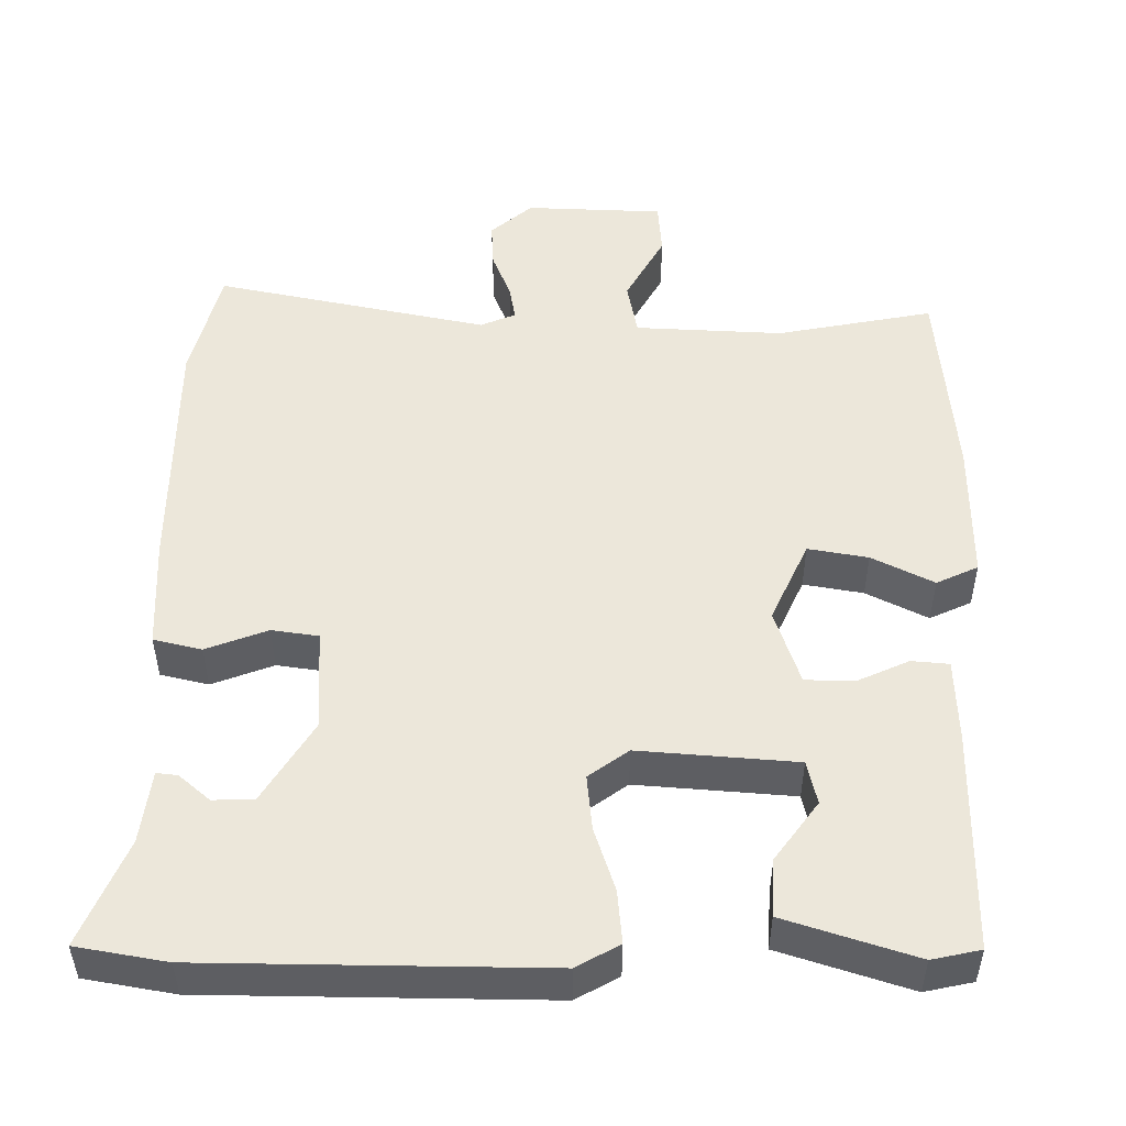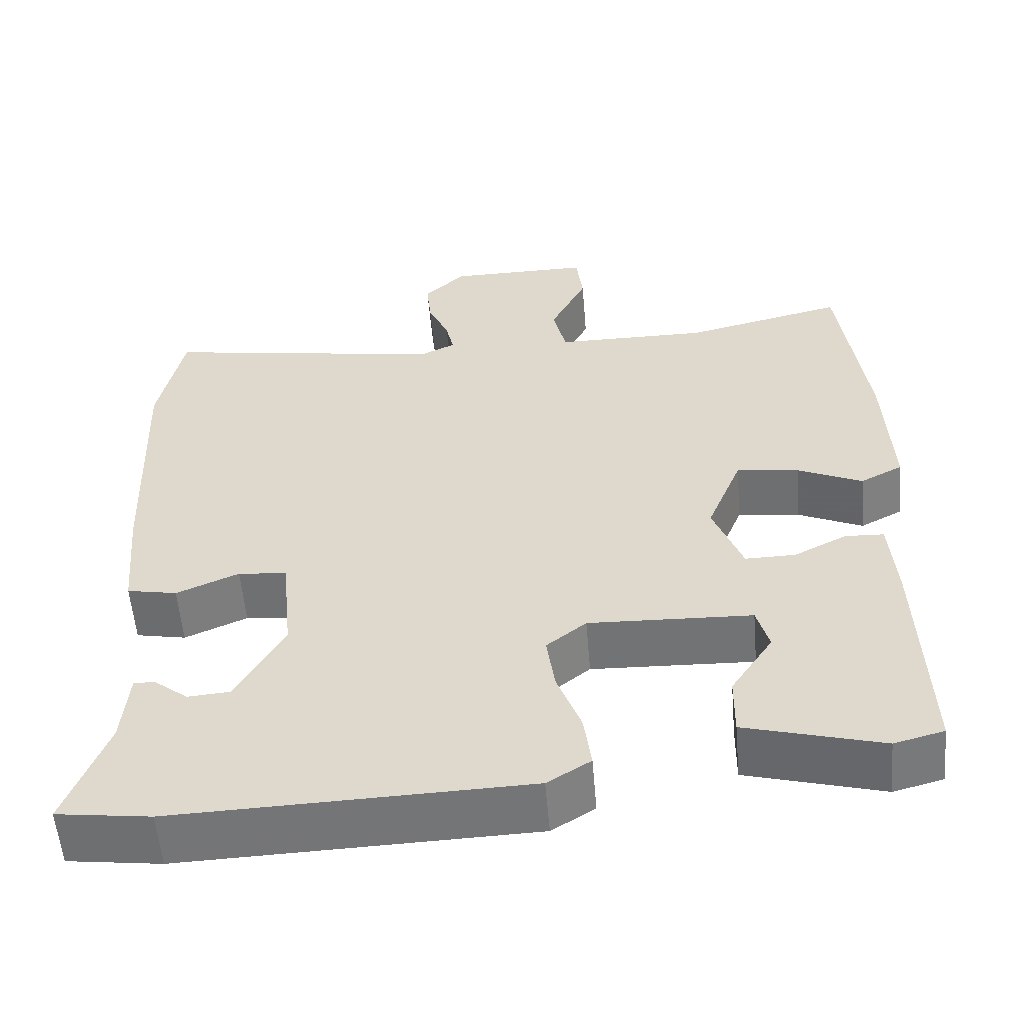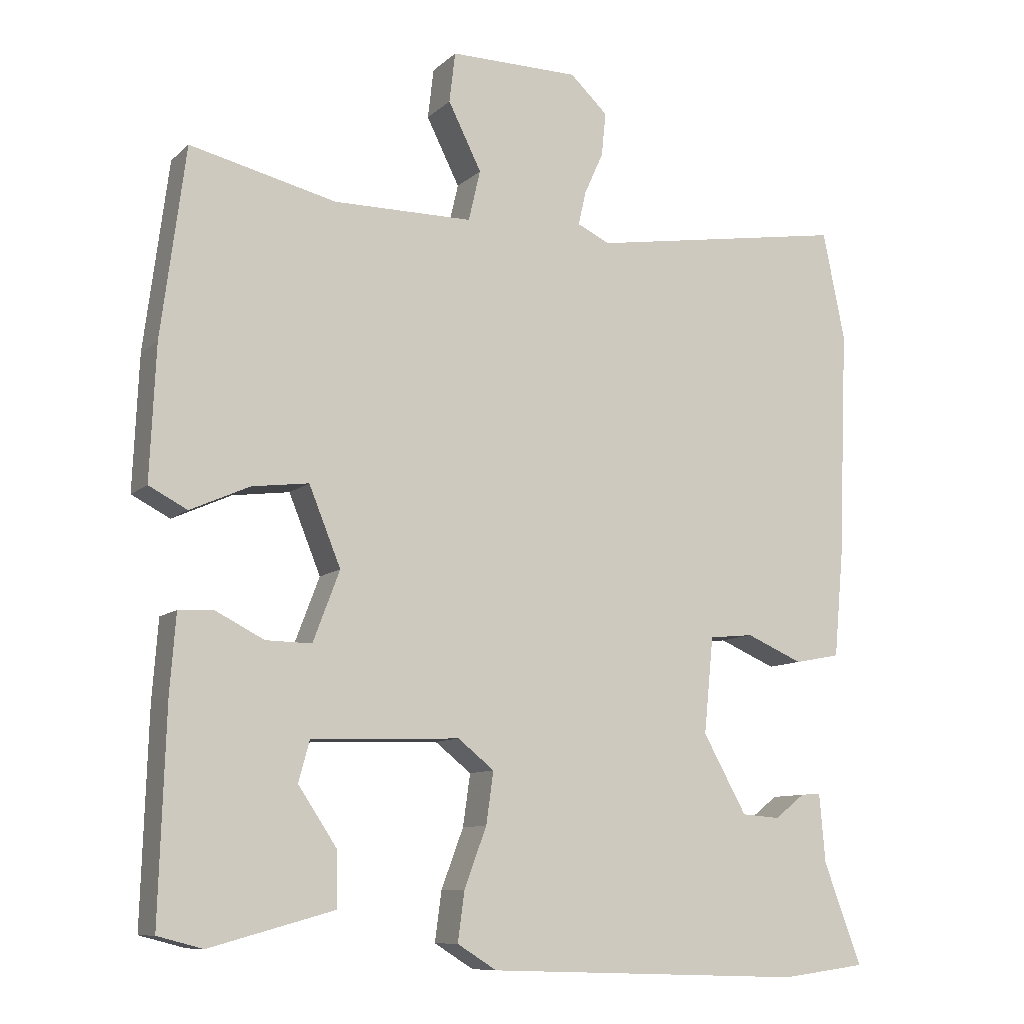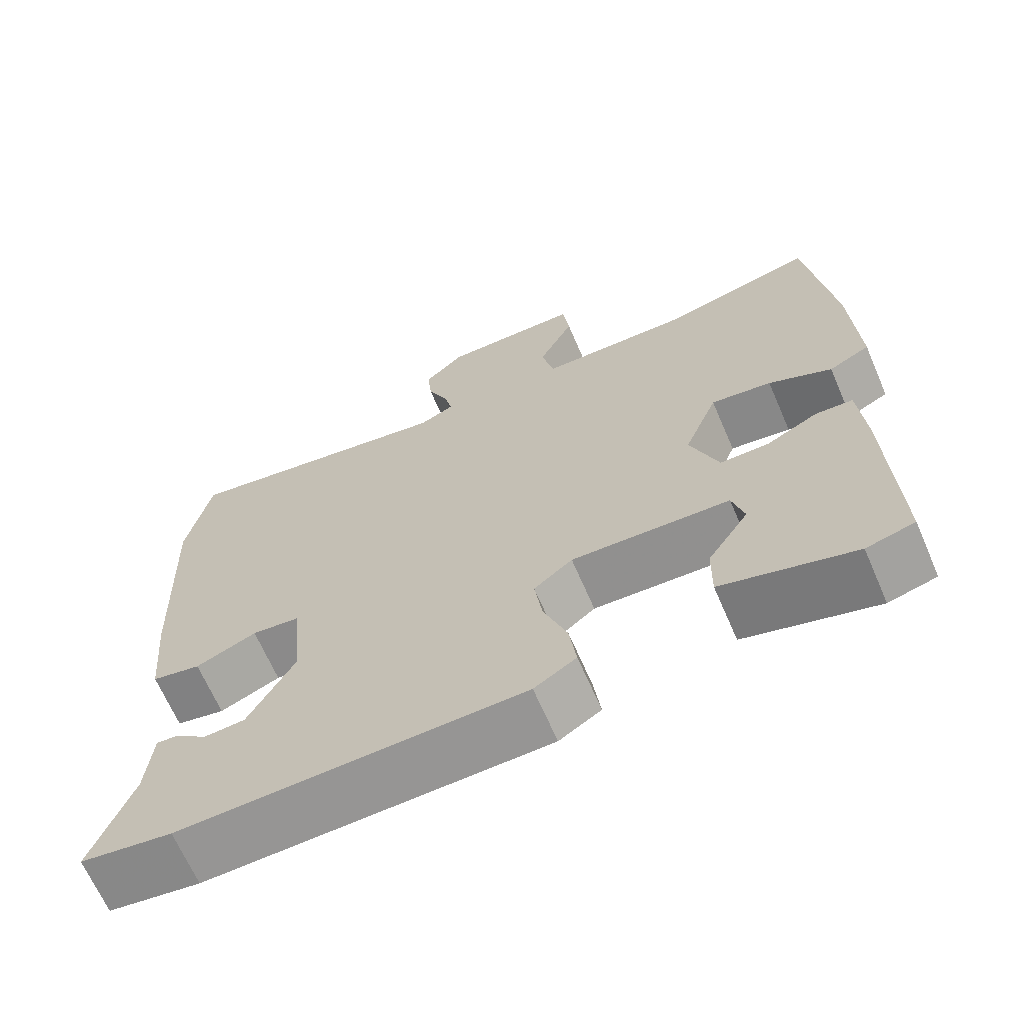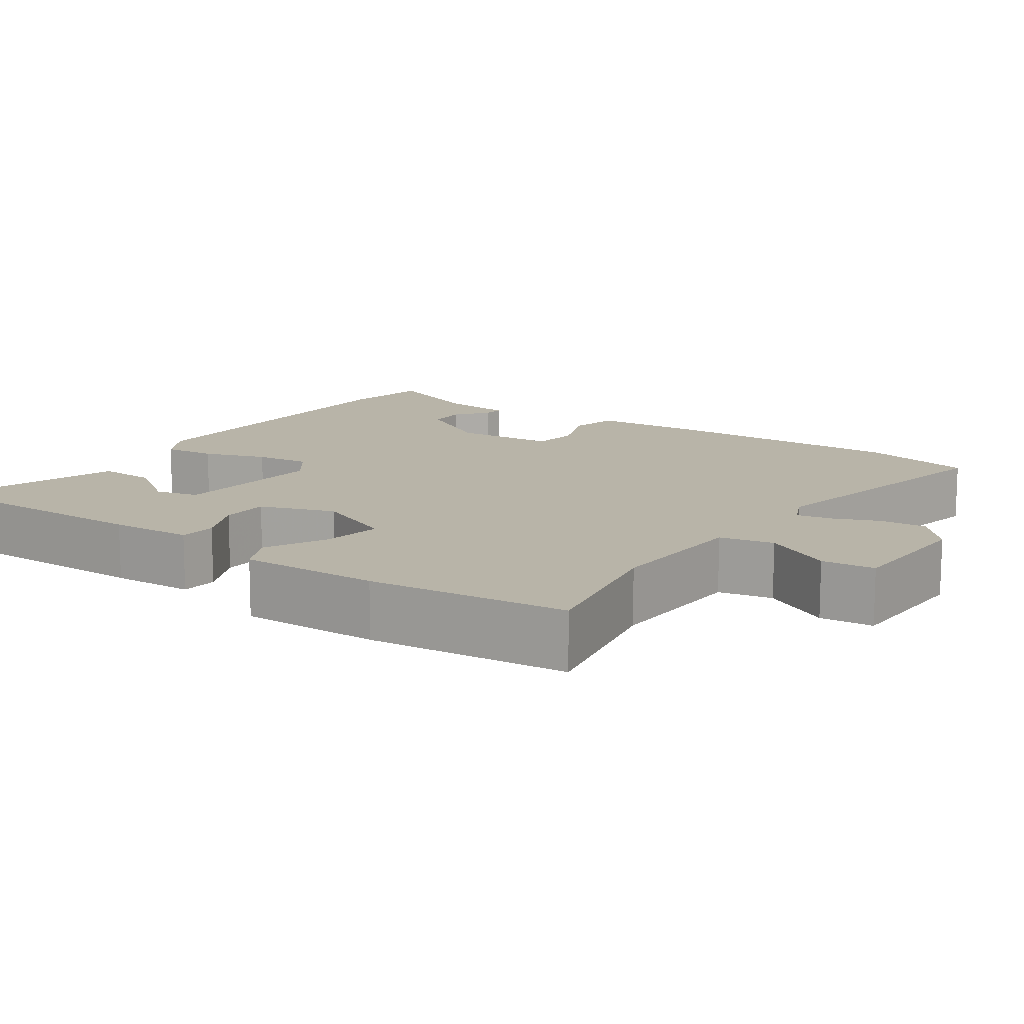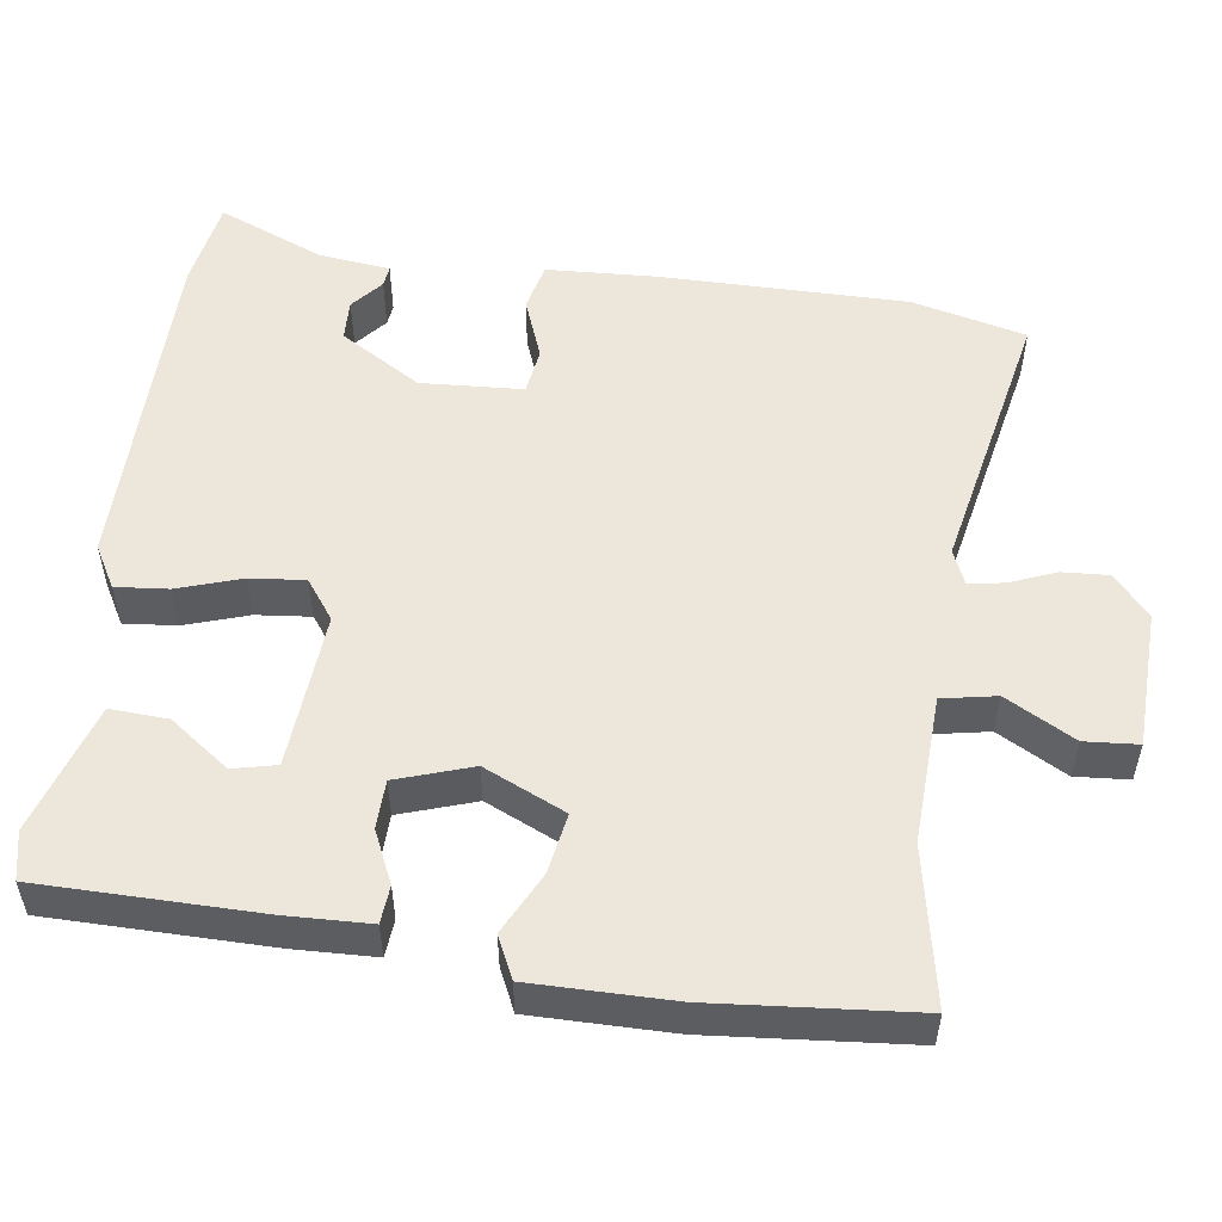
<metadata>
{"format":"obj","ext":"obj","renderer":"f3d","projection":"perspective","resolution":1024,"background":"white","views":[{"elev":50.7,"azim":-177.2,"up":"+Y"},{"elev":-56.2,"azim":-175.2,"up":"+Z"},{"elev":-9.7,"azim":-26.1,"up":"+Z"},{"elev":-66.7,"azim":-156.6,"up":"+Z"},{"elev":13.0,"azim":-53.3,"up":"+Y"},{"elev":53.3,"azim":-79.8,"up":"+Y"}]}
</metadata>
<code>
v -0.451 0.07 0.52
v -0.253 0.07 0.473
v -0.064 0.07 0.474
v -0.048 0.07 0.543
v -0.093 0.07 0.633
v -0.085 0.07 0.701
v 0.091 0.07 0.7
v 0.142 0.07 0.652
v 0.136 0.07 0.593
v 0.11 0.07 0.535
v 0.1 0.07 0.49
v 0.144 0.07 0.469
v 0.495 0.07 0.526
v 0.525 0.07 0.379
v 0.512 0.07 0.065
v 0.499 0.07 -0.076
v 0.437 0.07 -0.088
v 0.36 0.07 -0.055
v 0.3 0.07 -0.061
v 0.287 0.07 -0.191
v 0.346 0.07 -0.297
v 0.398 0.07 -0.301
v 0.439 0.07 -0.269
v 0.466 0.07 -0.267
v 0.474 0.07 -0.36
v 0.525 0.07 -0.497
v 0.41 0.07 -0.512
v -0.023 0.07 -0.498
v -0.076 0.07 -0.465
v -0.067 0.07 -0.398
v -0.037 0.07 -0.318
v -0.027 0.07 -0.248
v -0.076 0.07 -0.209
v -0.277 0.07 -0.216
v -0.292 0.07 -0.271
v -0.24 0.07 -0.349
v -0.239 0.07 -0.423
v -0.407 0.07 -0.469
v -0.468 0.07 -0.453
v -0.459 0.07 -0.172
v -0.451 0.07 -0.066
v -0.403 0.07 -0.064
v -0.338 0.07 -0.097
v -0.276 0.07 -0.098
v -0.24 0.07 -0.003
v -0.283 0.07 0.103
v -0.36 0.07 0.093
v -0.44 0.07 0.057
v -0.492 0.07 0.084
v -0.484 0.07 0.264
v -0.451 0 0.52
v -0.253 0 0.473
v -0.064 0 0.474
v -0.048 0 0.543
v -0.093 0 0.633
v -0.085 0 0.701
v 0.091 0 0.7
v 0.142 0 0.652
v 0.136 0 0.593
v 0.11 0 0.535
v 0.1 0 0.49
v 0.144 0 0.469
v 0.495 0 0.526
v 0.525 0 0.379
v 0.512 0 0.065
v 0.499 0 -0.076
v 0.437 0 -0.088
v 0.36 0 -0.055
v 0.3 0 -0.061
v 0.287 0 -0.191
v 0.346 0 -0.297
v 0.398 0 -0.301
v 0.439 0 -0.269
v 0.466 0 -0.267
v 0.474 0 -0.36
v 0.525 0 -0.497
v 0.41 0 -0.512
v -0.023 0 -0.498
v -0.076 0 -0.465
v -0.067 0 -0.398
v -0.037 0 -0.318
v -0.027 0 -0.248
v -0.076 0 -0.209
v -0.277 0 -0.216
v -0.292 0 -0.271
v -0.24 0 -0.349
v -0.239 0 -0.423
v -0.407 0 -0.469
v -0.468 0 -0.453
v -0.459 0 -0.172
v -0.451 0 -0.066
v -0.403 0 -0.064
v -0.338 0 -0.097
v -0.276 0 -0.098
v -0.24 0 -0.003
v -0.283 0 0.103
v -0.36 0 0.093
v -0.44 0 0.057
v -0.492 0 0.084
v -0.484 0 0.264
f 50 1 2
f 49 50 2
f 48 49 2
f 47 48 2
f 46 47 2 3
f 45 46 3
f 41 42 43
f 40 41 43
f 39 40 43
f 38 39 43
f 38 43 44
f 35 36 37 38
f 38 44 45
f 35 38 45
f 34 35 45
f 29 30 31
f 28 29 31
f 27 28 31
f 26 27 31
f 25 26 31
f 25 31 32
f 22 23 24 25
f 21 22 25
f 21 25 32 33
f 16 17 18
f 15 16 18
f 14 15 18
f 13 14 18
f 12 13 18
f 11 12 18 19
f 8 9 10
f 7 8 10
f 6 7 10
f 5 6 10
f 4 5 10
f 3 4 10 11
f 11 19 20
f 3 11 20
f 45 3 20
f 34 45 20
f 33 34 20
f 20 21 33
f 52 51 100
f 52 100 99
f 52 99 98
f 52 98 97
f 53 52 97 96
f 53 96 95
f 93 92 91
f 93 91 90
f 93 90 89
f 93 89 88
f 94 93 88
f 88 87 86 85
f 95 94 88
f 95 88 85
f 95 85 84
f 81 80 79
f 81 79 78
f 81 78 77
f 81 77 76
f 81 76 75
f 82 81 75
f 75 74 73 72
f 75 72 71
f 83 82 75 71
f 68 67 66
f 68 66 65
f 68 65 64
f 68 64 63
f 68 63 62
f 69 68 62 61
f 60 59 58
f 60 58 57
f 60 57 56
f 60 56 55
f 60 55 54
f 61 60 54 53
f 70 69 61
f 70 61 53
f 70 53 95
f 70 95 84
f 70 84 83
f 83 71 70
f 1 51 52 2
f 2 52 53 3
f 3 53 54 4
f 4 54 55 5
f 5 55 56 6
f 6 56 57 7
f 7 57 58 8
f 8 58 59 9
f 9 59 60 10
f 10 60 61 11
f 11 61 62 12
f 12 62 63 13
f 13 63 64 14
f 14 64 65 15
f 15 65 66 16
f 16 66 67 17
f 17 67 68 18
f 18 68 69 19
f 19 69 70 20
f 20 70 71 21
f 21 71 72 22
f 22 72 73 23
f 23 73 74 24
f 24 74 75 25
f 25 75 76 26
f 26 76 77 27
f 27 77 78 28
f 28 78 79 29
f 29 79 80 30
f 30 80 81 31
f 31 81 82 32
f 32 82 83 33
f 33 83 84 34
f 34 84 85 35
f 35 85 86 36
f 36 86 87 37
f 37 87 88 38
f 38 88 89 39
f 39 89 90 40
f 40 90 91 41
f 41 91 92 42
f 42 92 93 43
f 43 93 94 44
f 44 94 95 45
f 45 95 96 46
f 46 96 97 47
f 47 97 98 48
f 48 98 99 49
f 49 99 100 50
f 50 100 51 1

</code>
